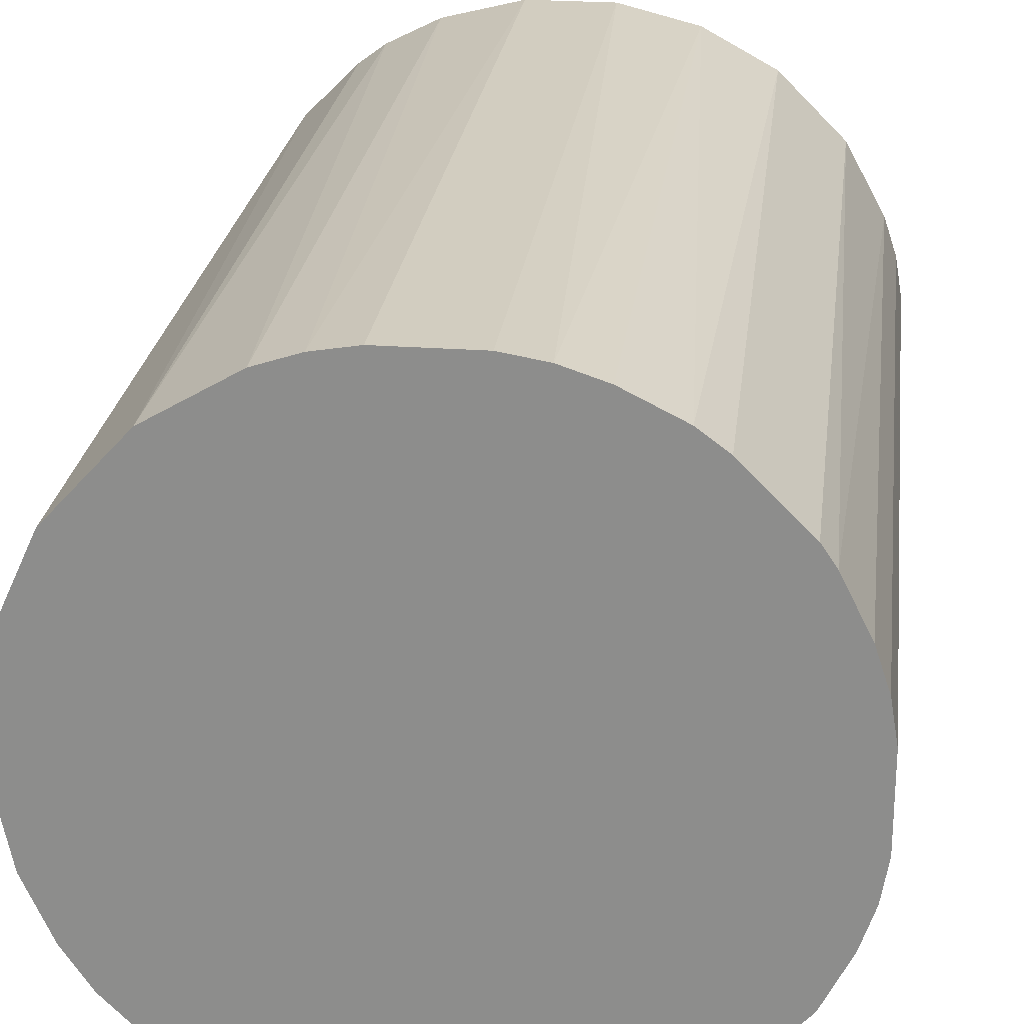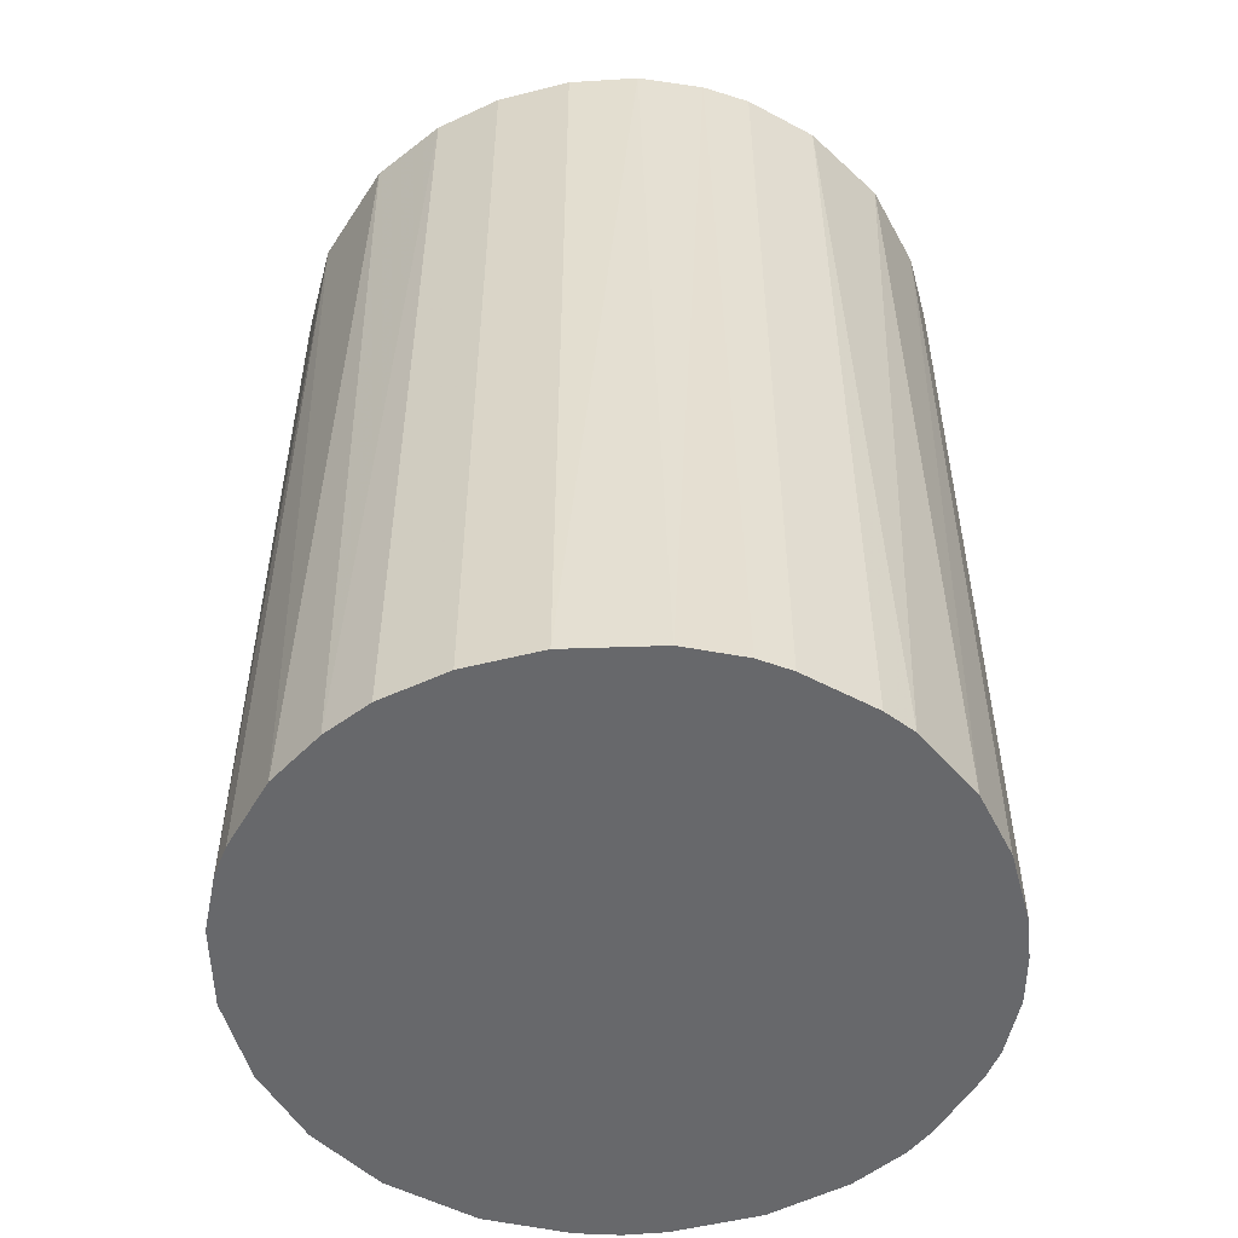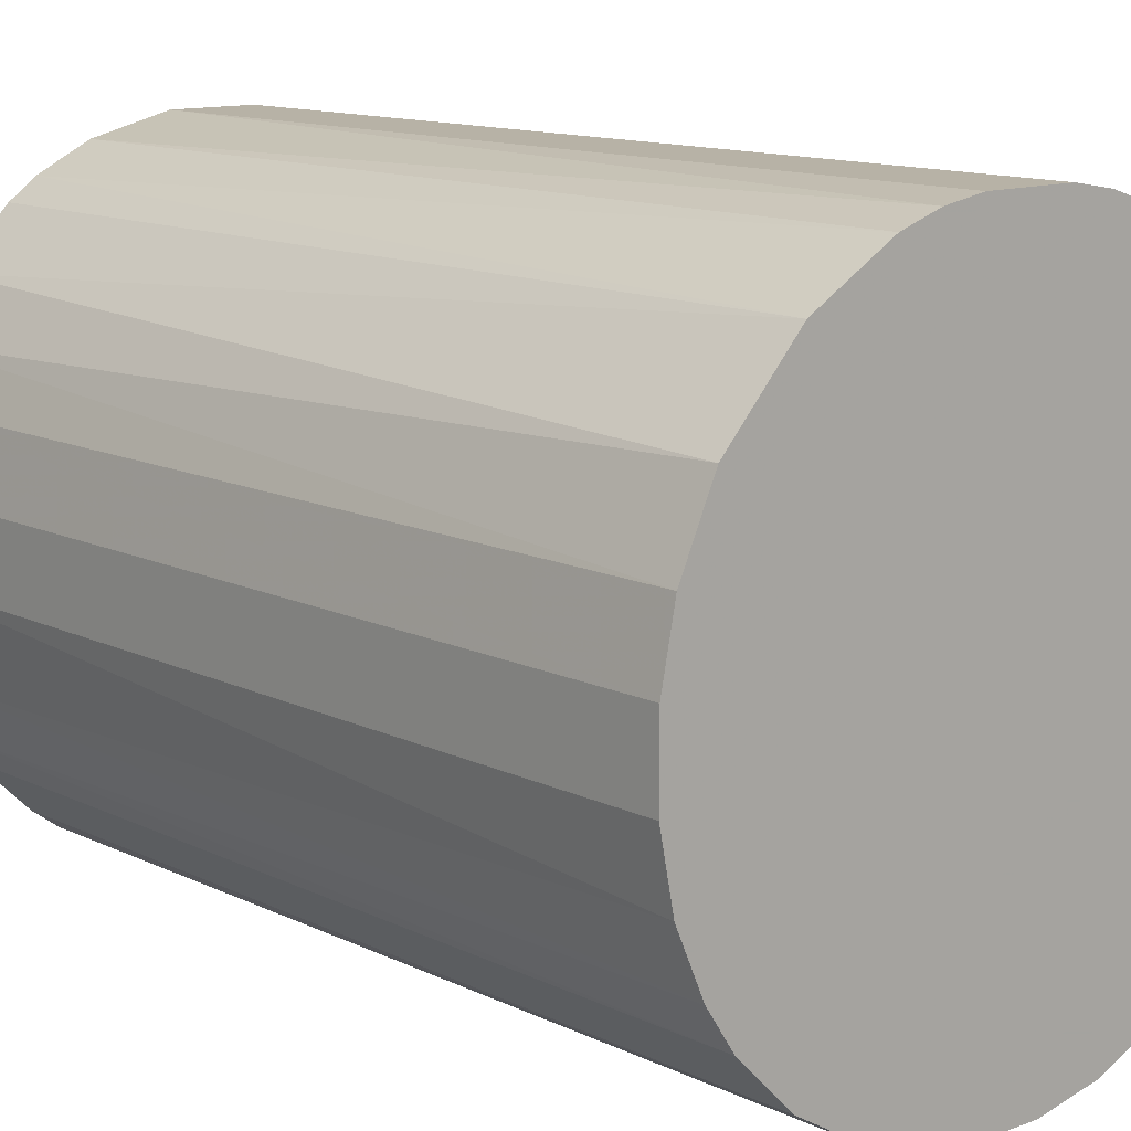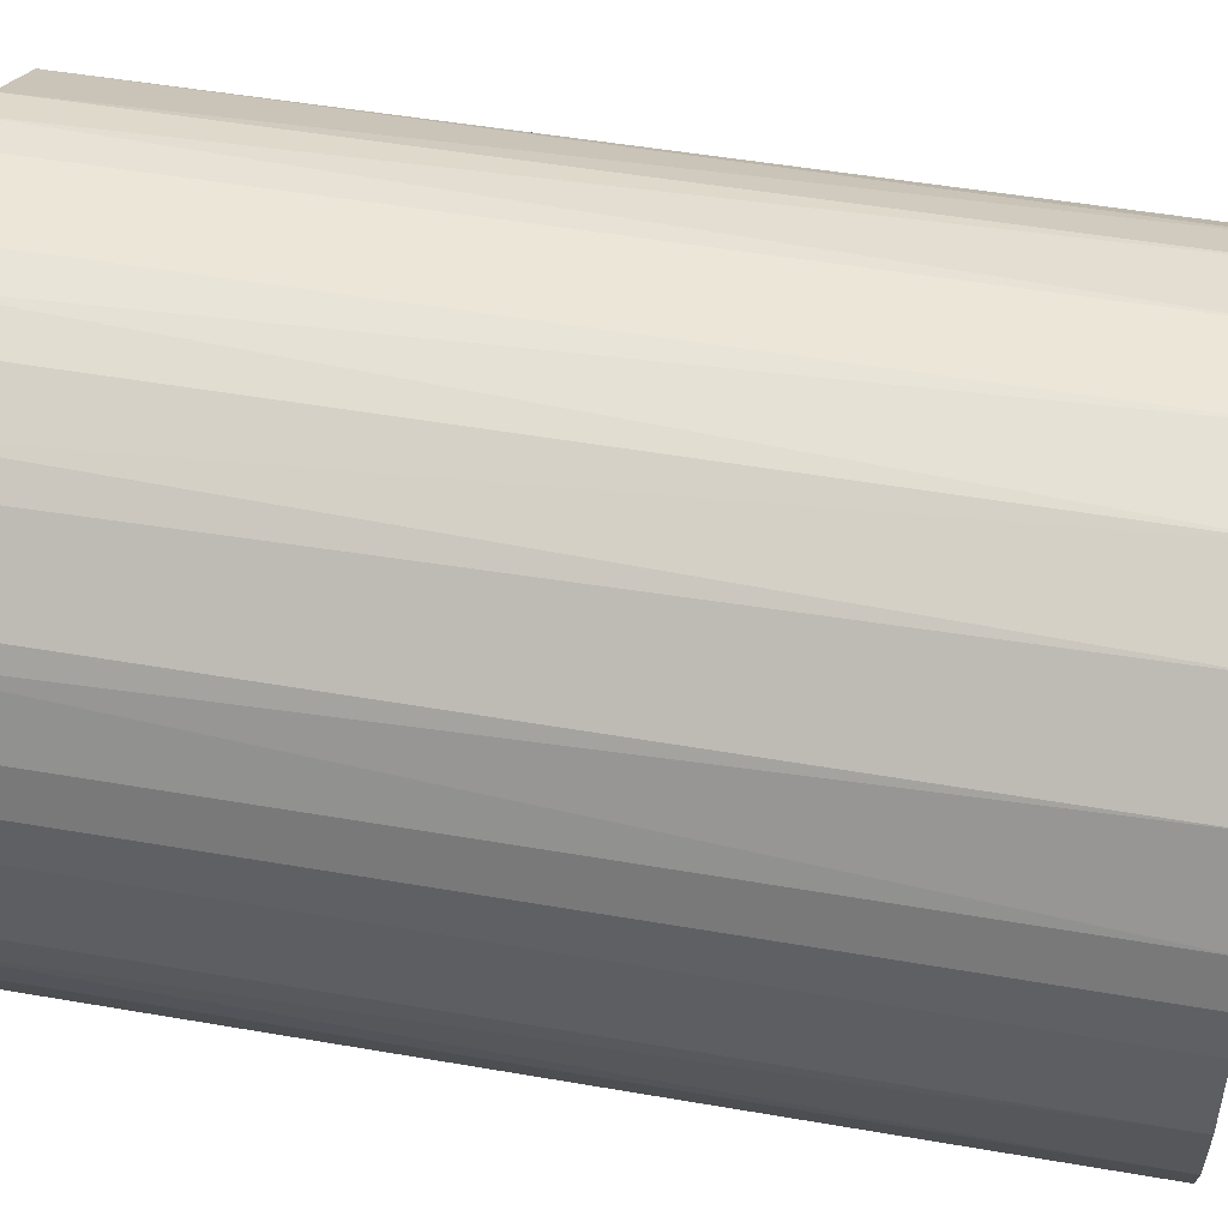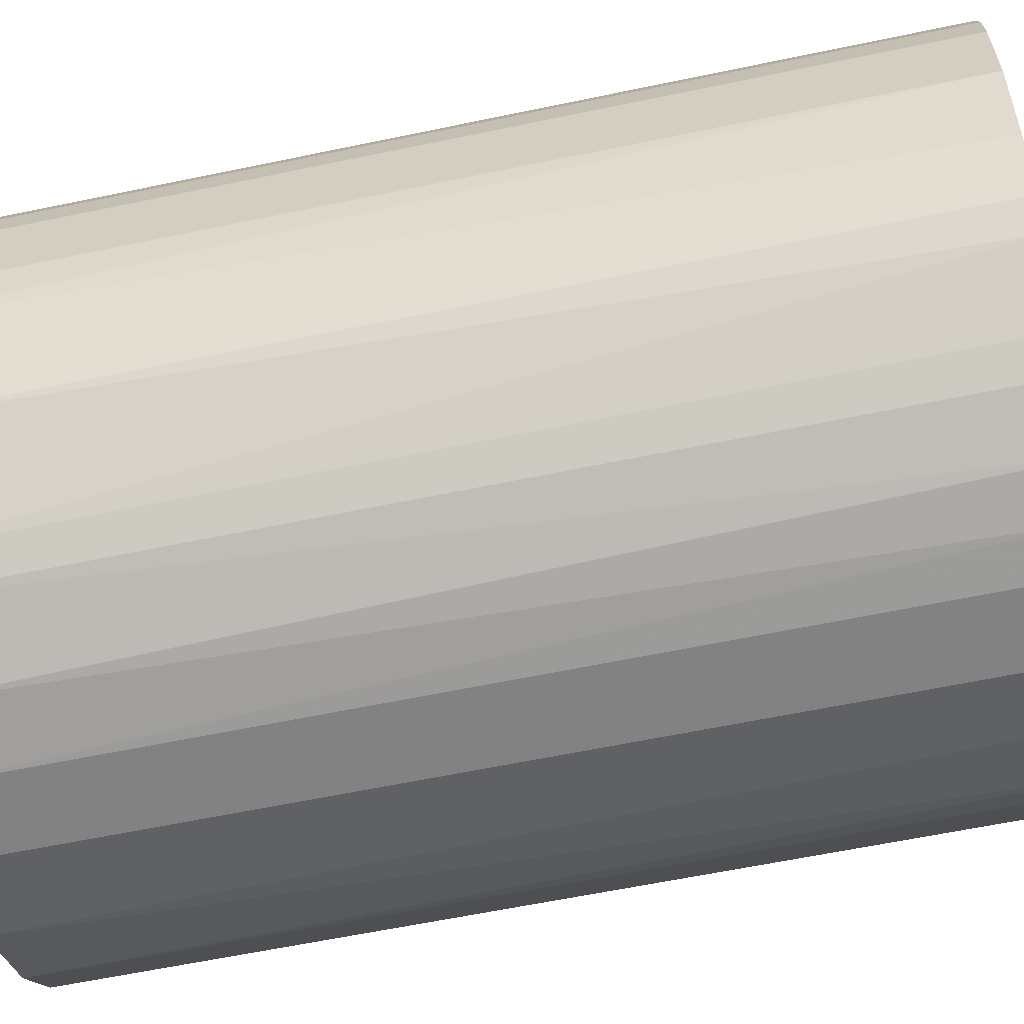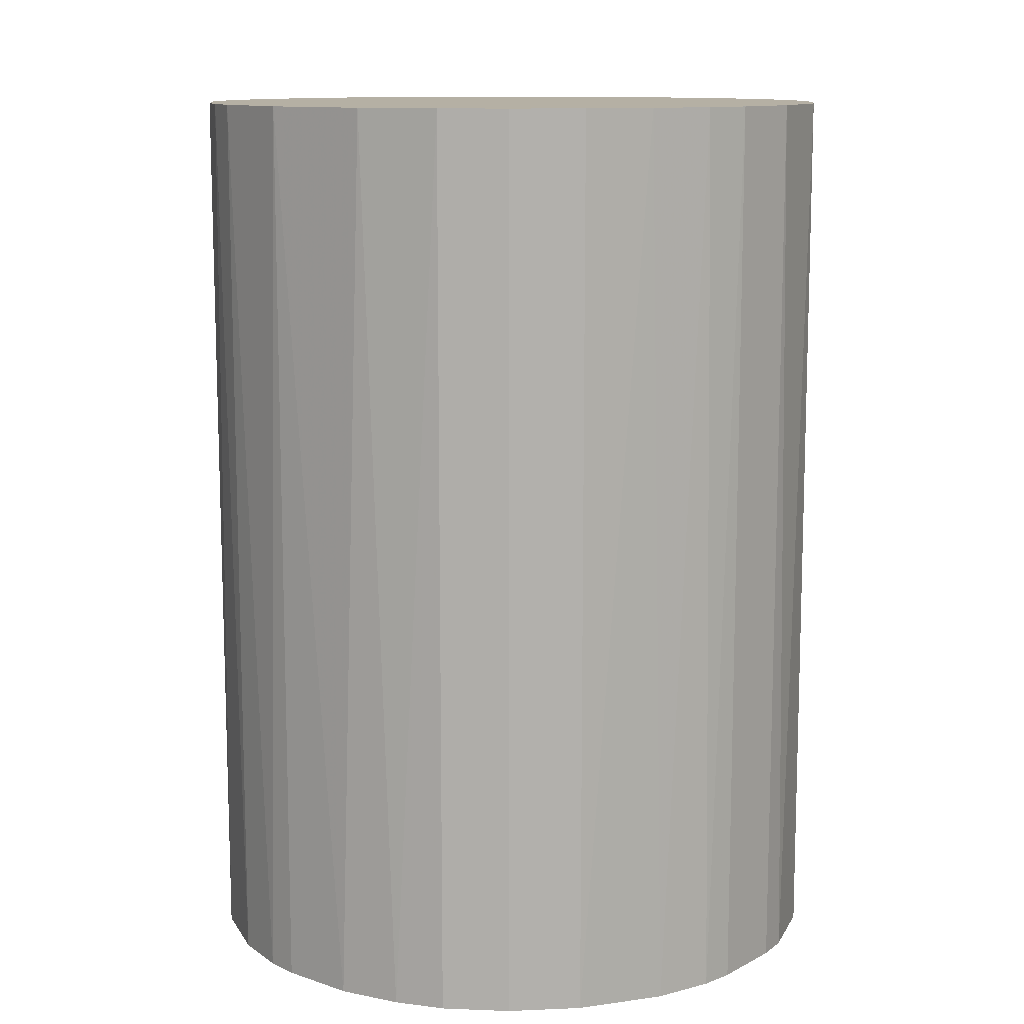
<metadata>
{"format":"obj","ext":"obj","renderer":"f3d","projection":"perspective","resolution":1024,"background":"white","views":[{"elev":24.4,"azim":7.0,"up":"+Y"},{"elev":-52.4,"azim":-74.8,"up":"+Z"},{"elev":12.3,"azim":-41.3,"up":"+Y"},{"elev":49.2,"azim":100.9,"up":"+Y"},{"elev":-60.8,"azim":102.1,"up":"+Y"},{"elev":11.6,"azim":-95.9,"up":"+Z"}]}
</metadata>
<code>
o convex_0
v -0.02859 -0.003273 -0.04004
v 0.02852 0.003787 0.04004
v 0.02792 0.00732 0.04004
v 0.02792 0.00732 -0.04004
v 0.006733 -0.02799 -0.04004
v -0.01799 -0.0227 0.04004
v -0.01093 0.02675 0.04004
v 0.003787 0.02852 -0.04004
v 0.01792 -0.0227 0.04004
v -0.02859 0.003194 0.04004
v -0.0227 0.01791 -0.04004
v 0.01556 0.02439 0.04004
v 0.02439 -0.01563 -0.04004
v -0.01563 -0.02446 -0.04004
v -0.003273 -0.02859 0.04004
v 0.02322 0.01733 -0.04004
v -0.02506 -0.01446 0.04004
v 0.02792 -0.007393 0.04004
v -0.02447 0.01556 0.04004
v -0.01093 0.02675 -0.04004
v -0.02447 -0.01563 -0.04004
v 0.003787 0.02852 0.04004
v -0.02741 0.009086 -0.04004
v 0.02852 -0.00386 -0.04004
v 0.01085 0.02675 -0.04004
v -0.003273 -0.02859 -0.04004
v 0.009086 -0.02741 0.04004
v 0.01556 -0.02446 -0.04004
v 0.02439 0.01556 0.04004
v -0.01799 0.02263 0.04004
v -0.02741 -0.00916 0.04004
v -0.01093 -0.02683 0.04004
v 0.02439 -0.01563 0.04004
v -0.00386 0.02852 0.04004
v 0.01733 0.02321 -0.04004
v -0.01563 0.02439 -0.04004
v -0.00386 0.02852 -0.04004
v 0.0032 -0.02859 0.04004
v 0.02675 -0.01093 -0.04004
v -0.00916 -0.02741 -0.04004
v -0.02682 -0.01093 -0.04004
v -0.02741 0.009086 0.04004
v 0.00732 0.02792 0.04004
v 0.01792 0.02263 0.04004
v 0.02263 -0.01799 -0.04004
v 0.02675 0.01085 -0.04004
v -0.02859 -0.003273 0.04004
v -0.02859 0.003194 -0.04004
v -0.0227 -0.01799 -0.04004
v -0.0227 -0.01799 0.04004
v 0.02852 0.003787 -0.04004
v 0.02852 -0.00386 0.04004
v -0.02565 0.01321 -0.04004
v 0.01556 -0.02446 0.04004
v 0.01085 -0.02683 -0.04004
v -0.007393 0.02792 0.04004
v 0.0032 -0.02859 -0.04004
v 0.02322 0.01733 0.04004
v 0.01792 -0.0227 -0.04004
v -0.01799 0.02263 -0.04004
v -0.01799 -0.0227 -0.04004
v 0.02675 -0.01093 0.04004
v 0.02675 0.01085 0.04004
v 0.01085 0.02675 0.04004
f 25 43 64
f 3 2 4
f 1 4 5
f 2 3 6
f 6 3 7
f 4 1 8
f 2 6 9
f 6 7 10
f 8 1 11
f 7 3 12
f 5 4 13
f 1 5 14
f 9 6 15
f 4 8 16
f 6 10 17
f 2 9 18
f 10 7 19
f 8 11 20
f 1 14 21
f 7 12 22
f 11 1 23
f 13 4 24
f 16 8 25
f 14 5 26
f 9 15 27
f 5 13 28
f 12 3 29
f 19 7 30
f 11 19 30
f 17 10 31
f 6 14 32
f 15 6 32
f 18 9 33
f 7 22 34
f 22 8 34
f 16 25 35
f 25 12 35
f 7 20 36
f 20 11 36
f 30 7 36
f 8 20 37
f 34 8 37
f 15 26 38
f 5 27 38
f 27 15 38
f 13 24 39
f 24 18 39
f 33 13 39
f 14 26 40
f 26 15 40
f 32 14 40
f 15 32 40
f 1 21 41
f 21 17 41
f 31 1 41
f 17 31 41
f 10 19 42
f 23 10 42
f 8 22 43
f 22 12 43
f 25 8 43
f 12 29 44
f 35 12 44
f 16 35 44
f 28 13 45
f 33 9 45
f 13 33 45
f 3 4 46
f 4 16 46
f 16 29 46
f 10 1 47
f 1 31 47
f 31 10 47
f 1 10 48
f 23 1 48
f 10 23 48
f 21 14 49
f 21 49 50
f 6 17 50
f 17 21 50
f 49 6 50
f 4 2 51
f 2 24 51
f 24 4 51
f 2 18 52
f 24 2 52
f 18 24 52
f 19 11 53
f 11 23 53
f 42 19 53
f 23 42 53
f 9 27 54
f 28 9 54
f 28 54 55
f 27 5 55
f 5 28 55
f 54 27 55
f 20 7 56
f 7 34 56
f 37 20 56
f 34 37 56
f 26 5 57
f 5 38 57
f 38 26 57
f 29 16 58
f 44 29 58
f 16 44 58
f 9 28 59
f 28 45 59
f 45 9 59
f 11 30 60
f 36 11 60
f 30 36 60
f 14 6 61
f 6 49 61
f 49 14 61
f 18 33 62
f 39 18 62
f 33 39 62
f 29 3 63
f 3 46 63
f 46 29 63
f 12 25 64
f 43 12 64

</code>
